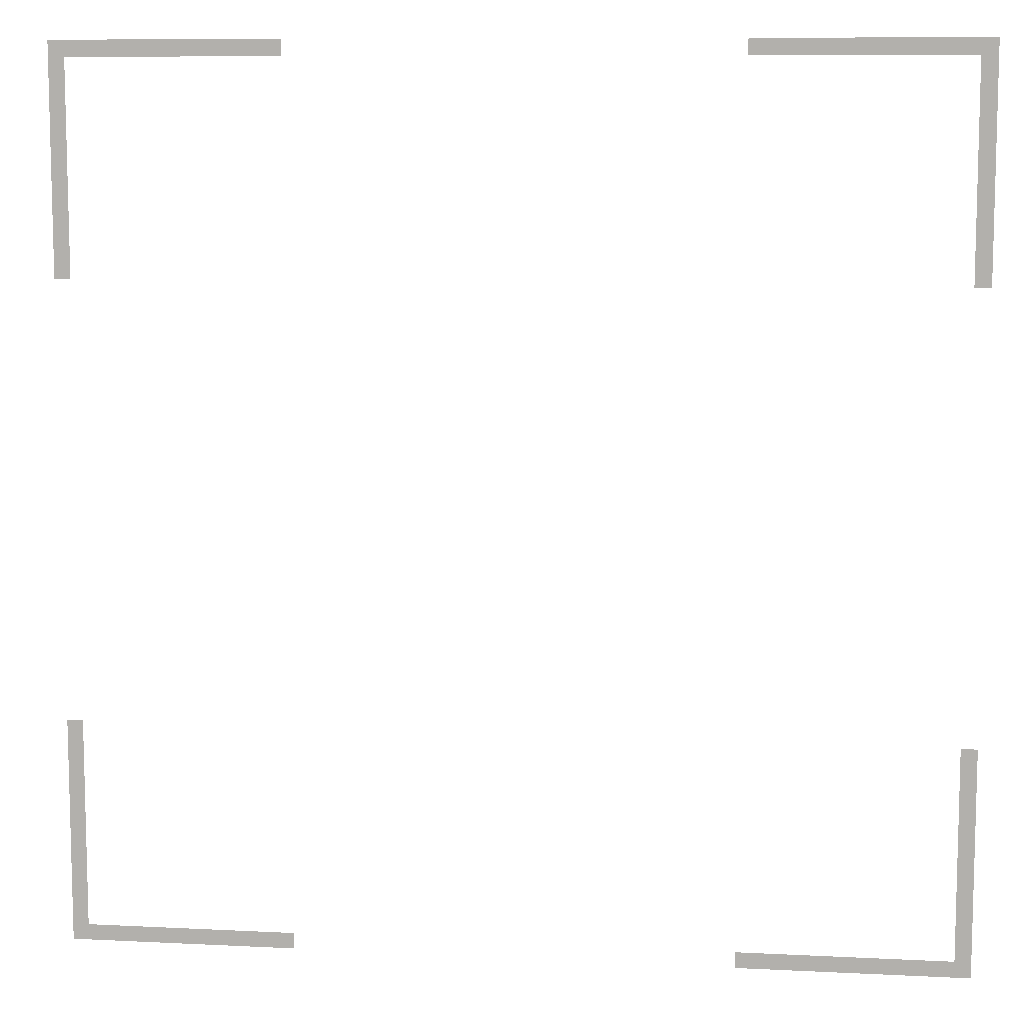
<metadata>
{"format":"obj","ext":"obj","renderer":"f3d","projection":"perspective","resolution":1024,"background":"white","views":[{"elev":9.4,"azim":-172.5,"up":"+Z"}]}
</metadata>
<code>
g Terrain_Mark
v 0.624 -5.329e-16 -1.271
v 1.225 -5.329e-16 -1.225
v 0.624 -5.329e-16 -1.225
v 1.271 -5.329e-16 -1.271
v 1.271 -5.329e-16 -0.624
v 1.225 -5.329e-16 -0.624
v 1.225 -5.329e-16 1.225
v 0.624 -5.329e-16 1.271
v 0.624 -5.329e-16 1.225
v 1.271 -5.329e-16 1.271
v 1.271 -5.329e-16 0.624
v 1.225 -5.329e-16 0.624
v -1.225 -5.329e-16 1.225
v -1.271 -5.329e-16 0.624
v -1.225 -5.329e-16 0.624
v -1.271 -5.329e-16 1.271
v -0.624 -5.329e-16 1.271
v -0.624 -5.329e-16 1.225
v -1.271 -5.329e-16 -0.624
v -1.225 -5.329e-16 -1.225
v -1.225 -5.329e-16 -0.624
v -1.271 -5.329e-16 -1.271
v -0.6241 -5.329e-16 -1.271
v -0.6238 -5.329e-16 -1.225
g Terrain_Mark_0
f 3 2 1
f 2 4 1
f 5 4 2
f 6 5 2
f 9 8 7
f 8 10 7
f 7 10 11
f 12 7 11
f 15 14 13
f 14 16 13
f 13 16 17
f 18 13 17
f 21 20 19
f 20 22 19
f 23 22 20
f 24 23 20

</code>
